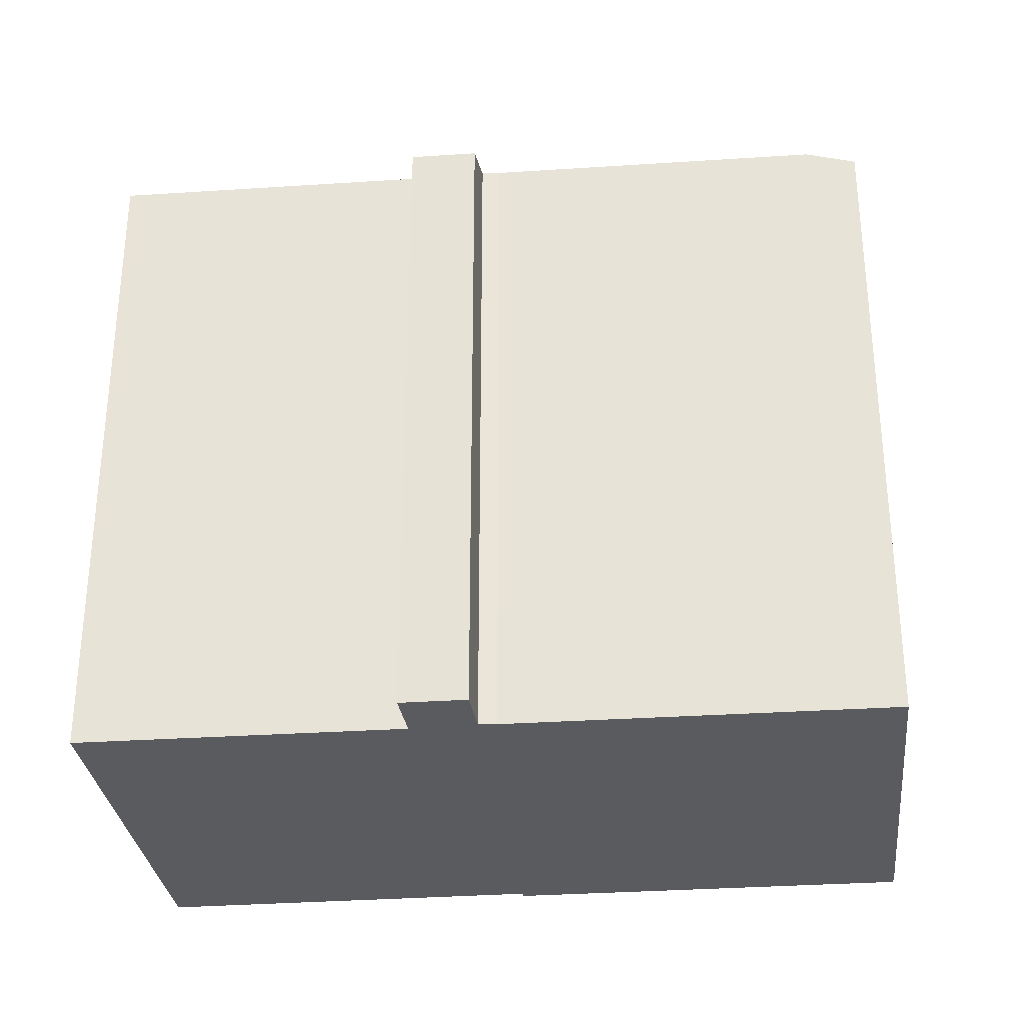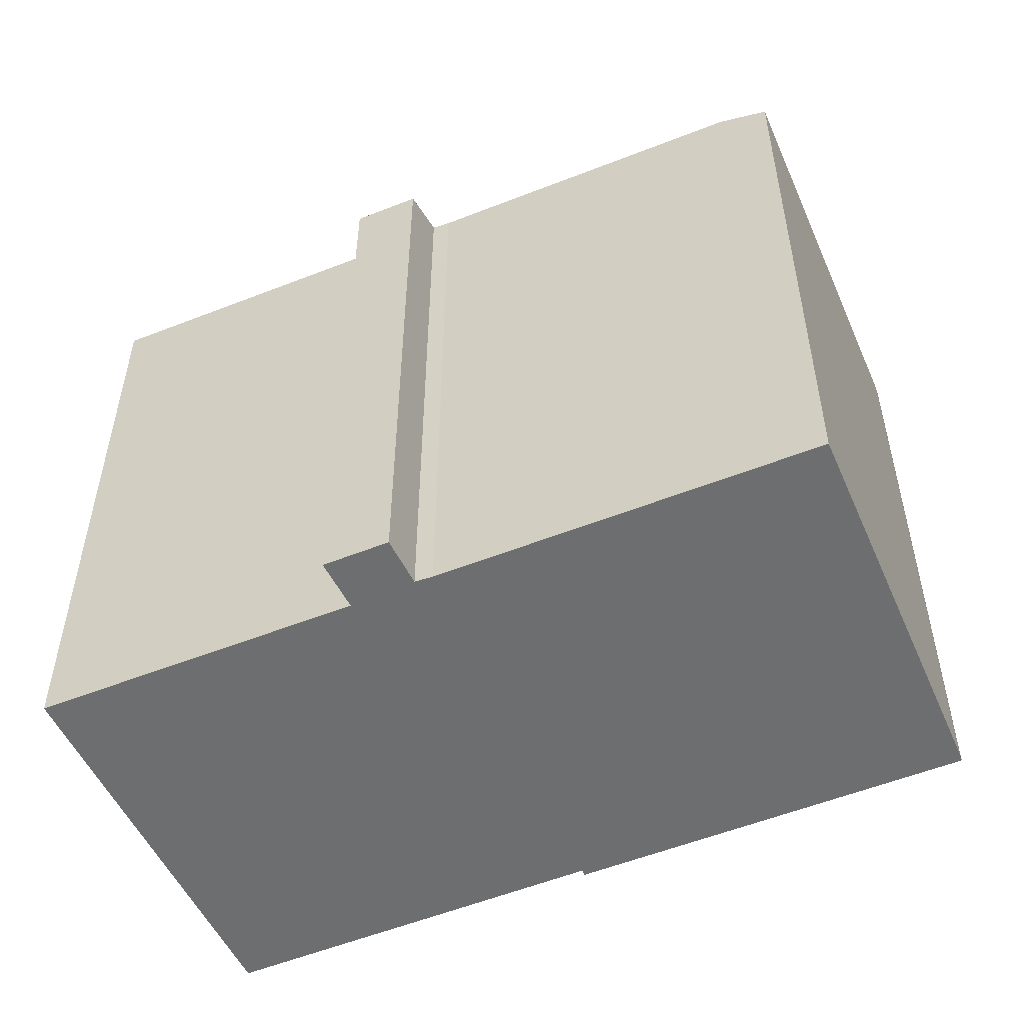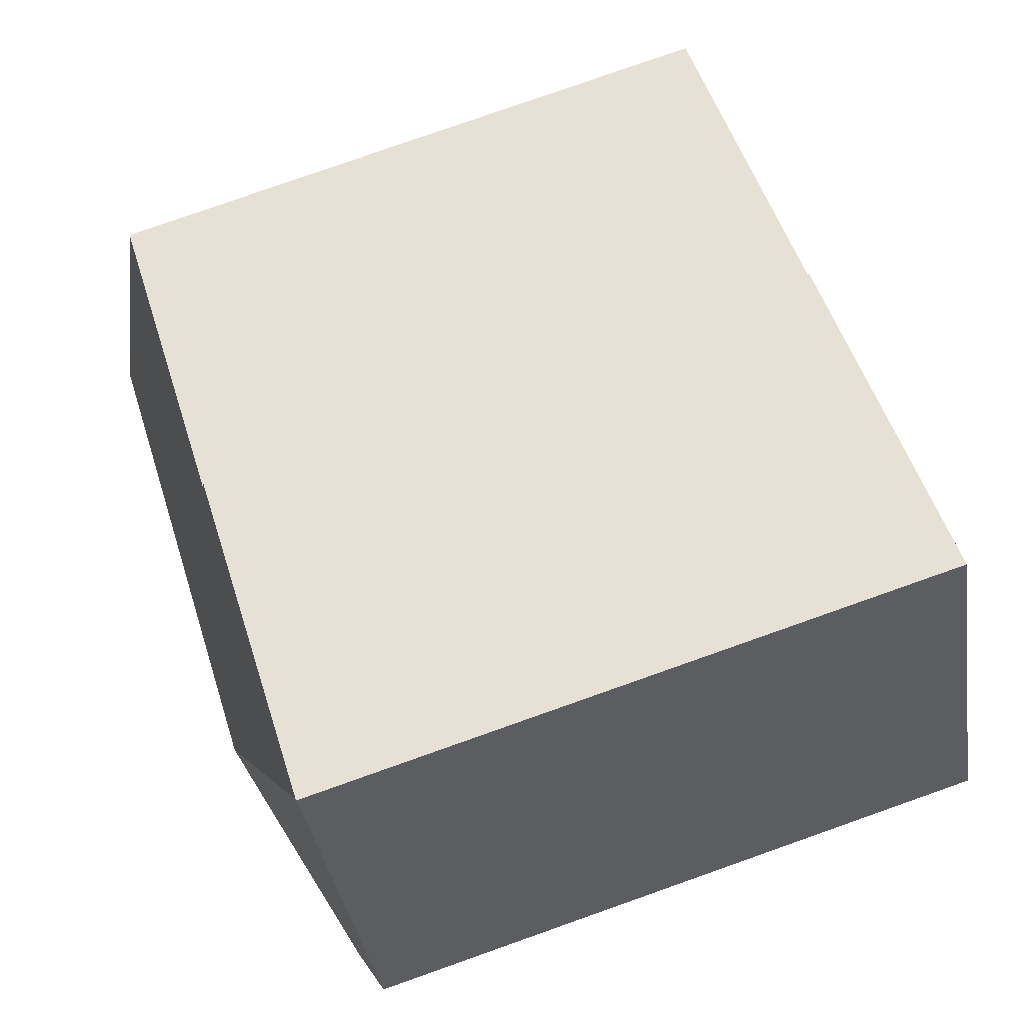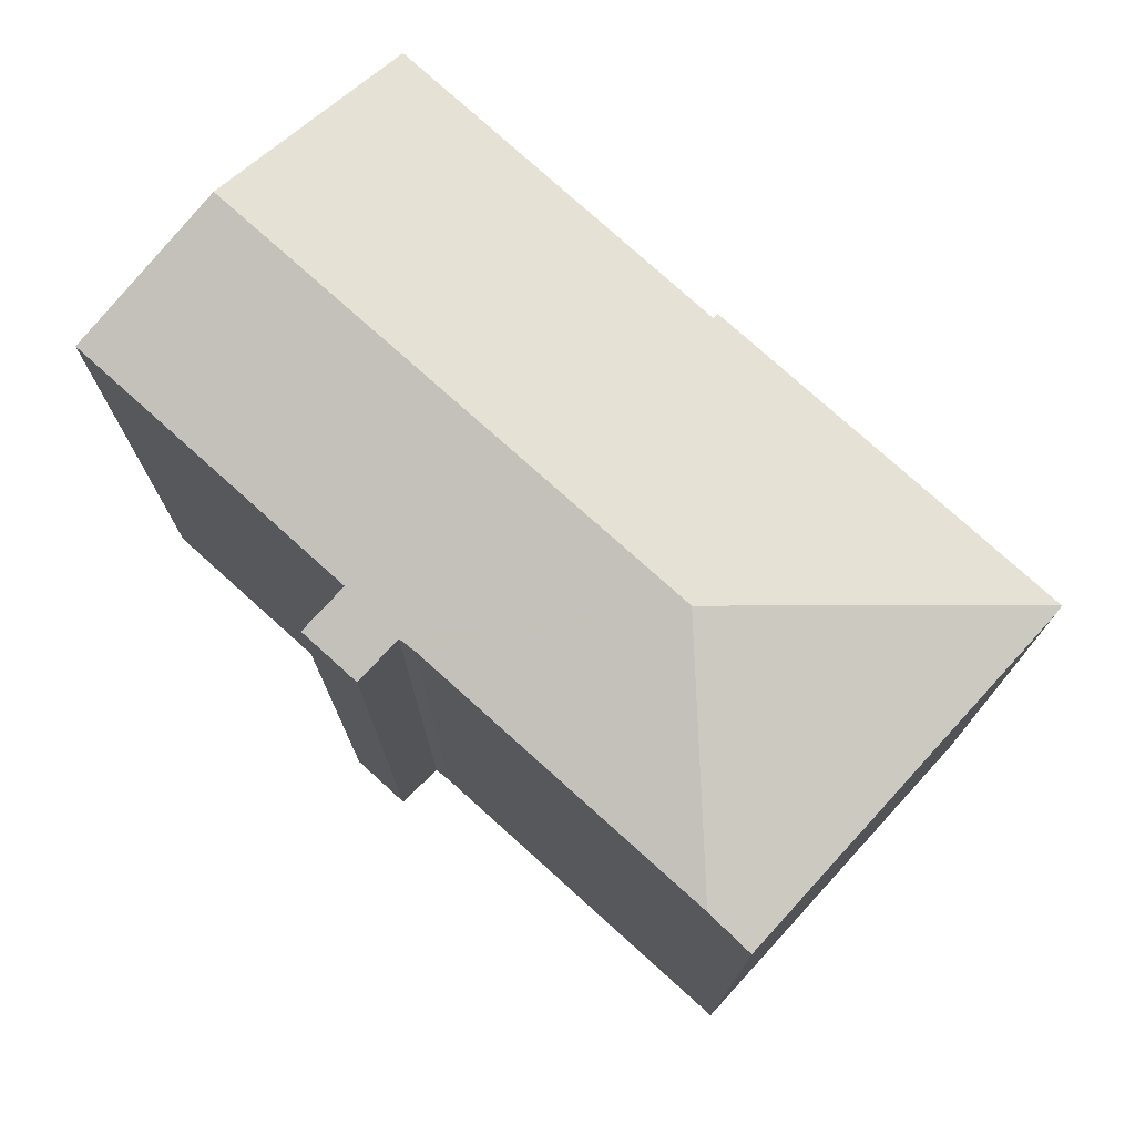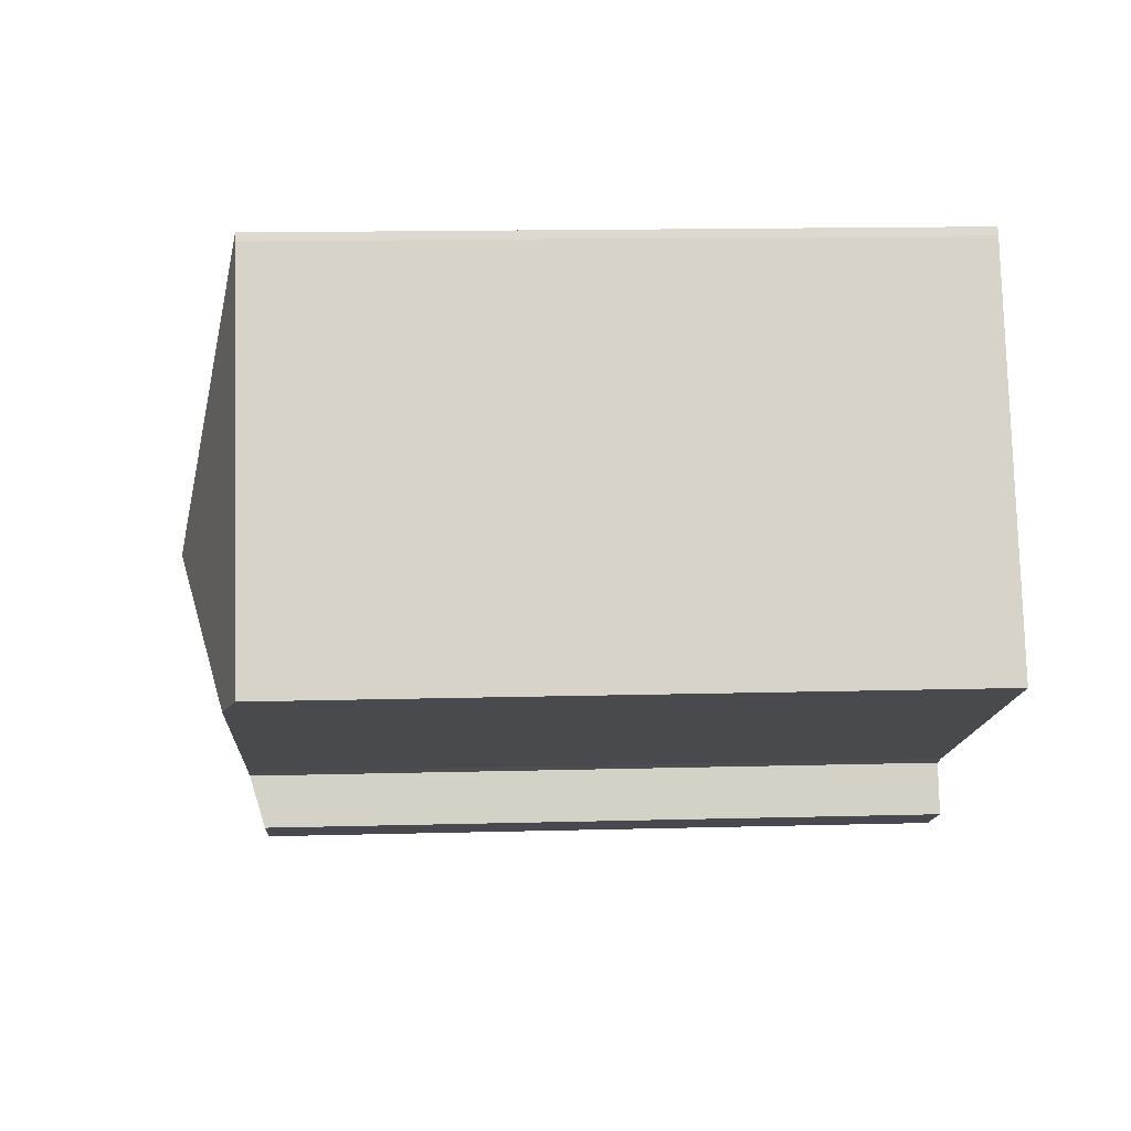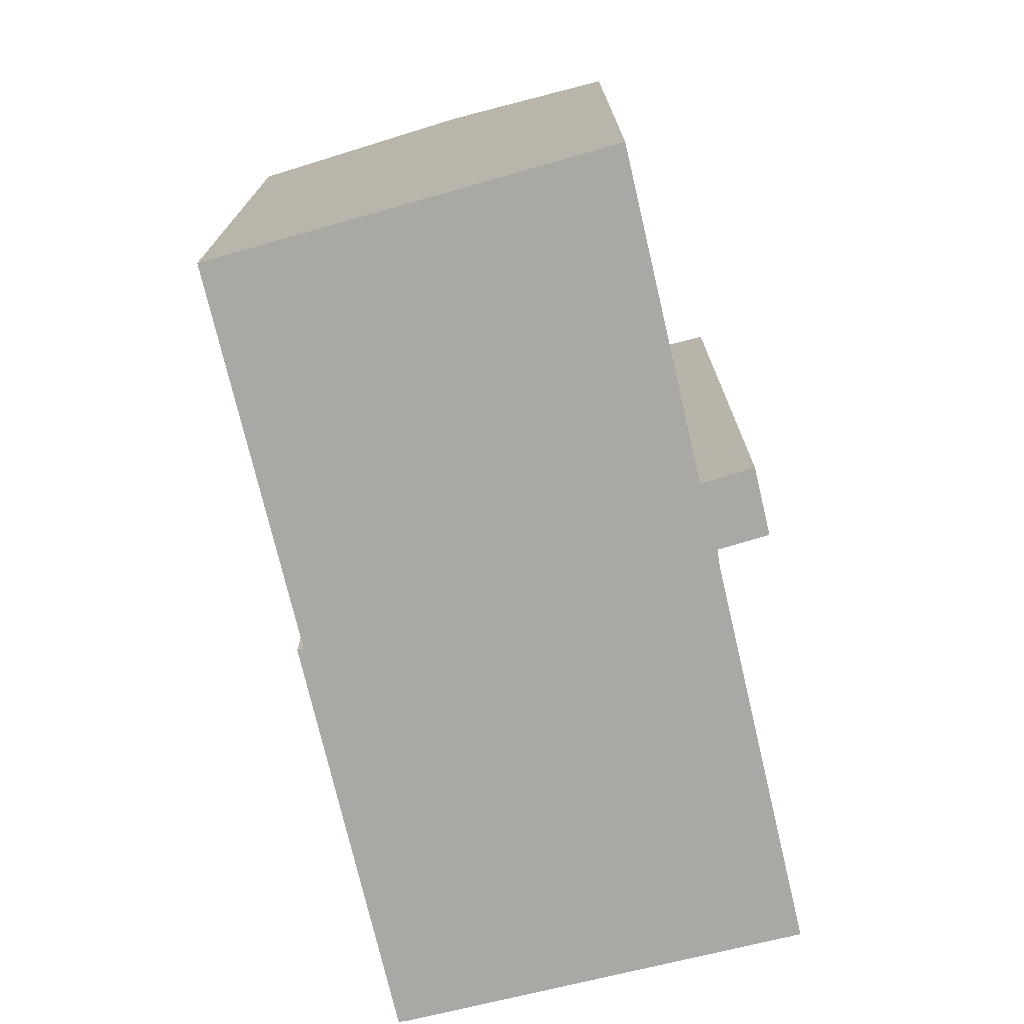
<metadata>
{"format":"obj","ext":"obj","renderer":"f3d","projection":"perspective","resolution":1024,"background":"white","views":[{"elev":-32.2,"azim":-146.8,"up":"+Y"},{"elev":-54.3,"azim":-129.4,"up":"+Y"},{"elev":79.9,"azim":-109.4,"up":"+Z"},{"elev":76.0,"azim":-110.1,"up":"+Y"},{"elev":14.9,"azim":-93.3,"up":"+Z"},{"elev":-75.2,"azim":131.0,"up":"+Y"}]}
</metadata>
<code>
v  16.48 20.08 5.352
v  8.692 22.06 1.556
v  5.769 20.1 10.97
v  16.38 20.14 5.185
v  23.65 22.06 -6.385
v  26.65 20.11 -0.15
v  26.52 20.19 -0.425
v  24.27 21.68 -5.201
v  23.7 22.06 -6.411
v  10.18 20.08 -7.171
v  12.64 20.54 -6.639
v  11.99 20.08 -8.119
v  21.16 20.54 -11.15
v  21.41 20.54 -11.28
v  10.81 20.51 -5.766
v  10.35 20.52 -5.475
v  8.477 20.52 -4.486
v  1.36 20.52 -0.72
v  5.557 20.08 10.7
v  0 20.09 1.23e-15
v  5.594 20.08 10.77
v  5.734 20.09 10.99
v  5.734 -6.73e-16 10.99
v  16.48 -3.277e-16 5.352
v  5.769 -6.719e-16 10.97
v  16.38 -3.175e-16 5.185
v  26.65 9.185e-18 -0.15
v  26.52 2.602e-17 -0.425
v  23.7 3.926e-16 -6.411
v  21.41 6.908e-16 -11.28
v  24.27 3.185e-16 -5.201
v  12.64 4.065e-16 -6.639
v  11.99 4.971e-16 -8.119
v  21.16 6.829e-16 -11.15
v  10.18 4.391e-16 -7.171
v  10.35 3.352e-16 -5.475
v  10.81 3.531e-16 -5.766
v  8.477 2.747e-16 -4.486
v  0 0 0
v  1.36 4.409e-17 -0.72
v  5.594 -6.597e-16 10.77
v  5.557 -6.553e-16 10.7
g defaultobject
f 1 2 3
f 2 1 4
f 2 4 5
f 5 4 6
f 5 6 7
f 5 7 8
f 5 8 9
f 10 11 12
f 13 9 14
f 9 13 11
f 9 11 5
f 5 11 2
f 2 11 15
f 15 11 10
f 2 15 16
f 2 16 17
f 2 17 18
f 19 18 20
f 18 19 2
f 2 19 3
f 3 19 21
f 3 21 22
f 22 1 3
f 1 22 23
f 1 23 24
f 24 23 25
f 26 6 4
f 6 26 27
f 1 26 4
f 26 1 24
f 8 14 9
f 14 8 7
f 14 7 6
f 14 6 27
f 14 27 28
f 14 28 29
f 14 29 30
f 29 28 31
f 32 12 11
f 12 32 33
f 30 13 14
f 13 30 11
f 11 30 32
f 32 30 34
f 33 10 12
f 10 33 35
f 15 36 16
f 36 15 37
f 36 17 16
f 17 36 18
f 18 36 20
f 20 36 38
f 20 38 39
f 39 38 40
f 10 37 15
f 37 10 35
f 21 23 22
f 23 21 41
f 39 19 20
f 19 39 21
f 21 39 41
f 41 39 42
f 29 34 30
f 34 29 32
f 32 29 37
f 37 29 36
f 36 29 38
f 38 29 40
f 40 29 39
f 39 29 42
f 42 29 31
f 42 31 28
f 42 28 27
f 42 27 26
f 42 26 24
f 42 24 25
f 42 25 41
f 41 25 23
f 32 35 33
f 35 32 37

</code>
